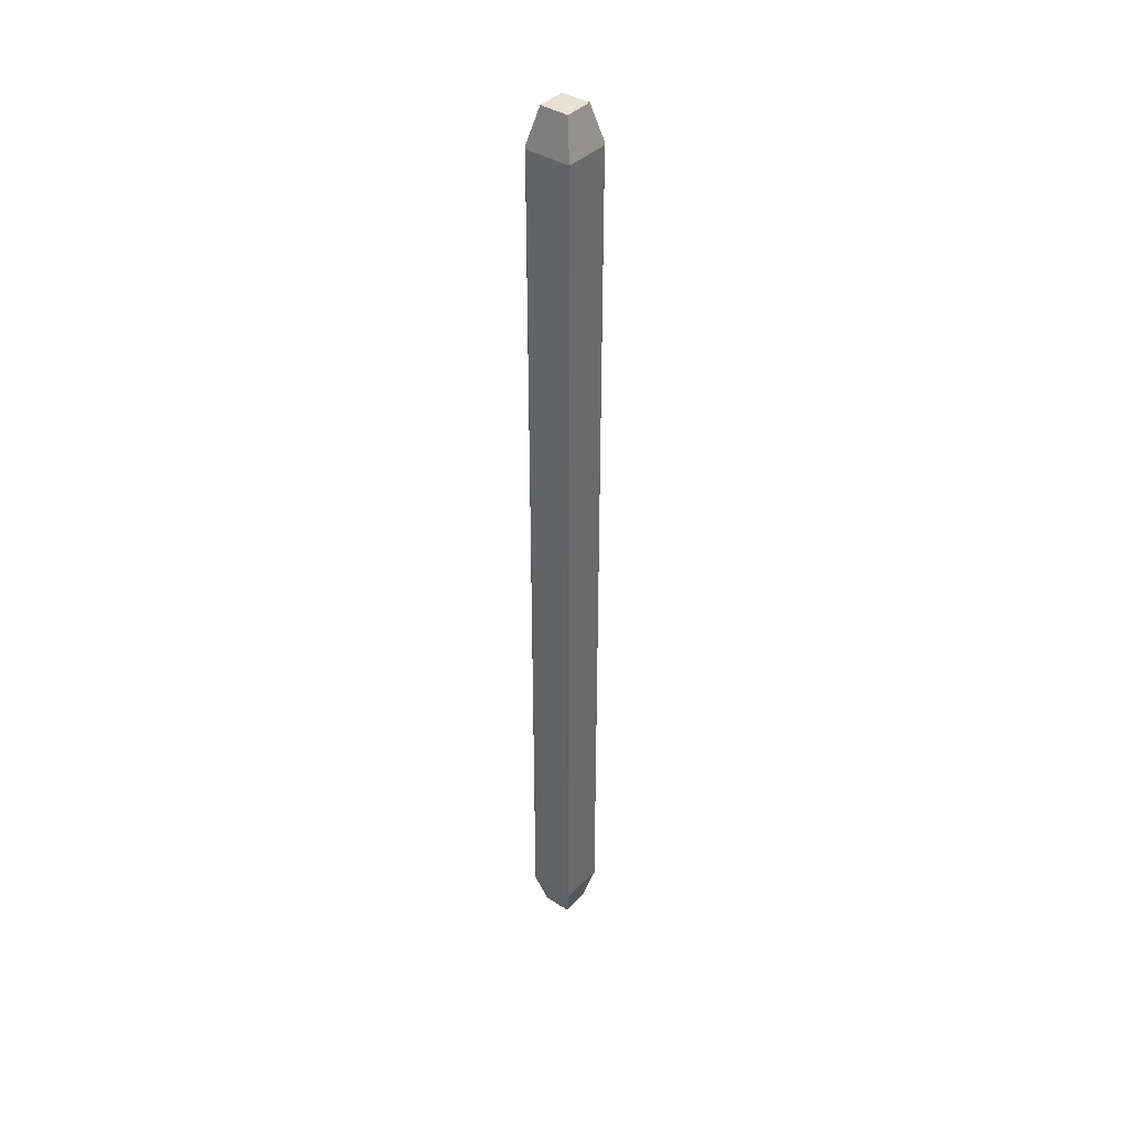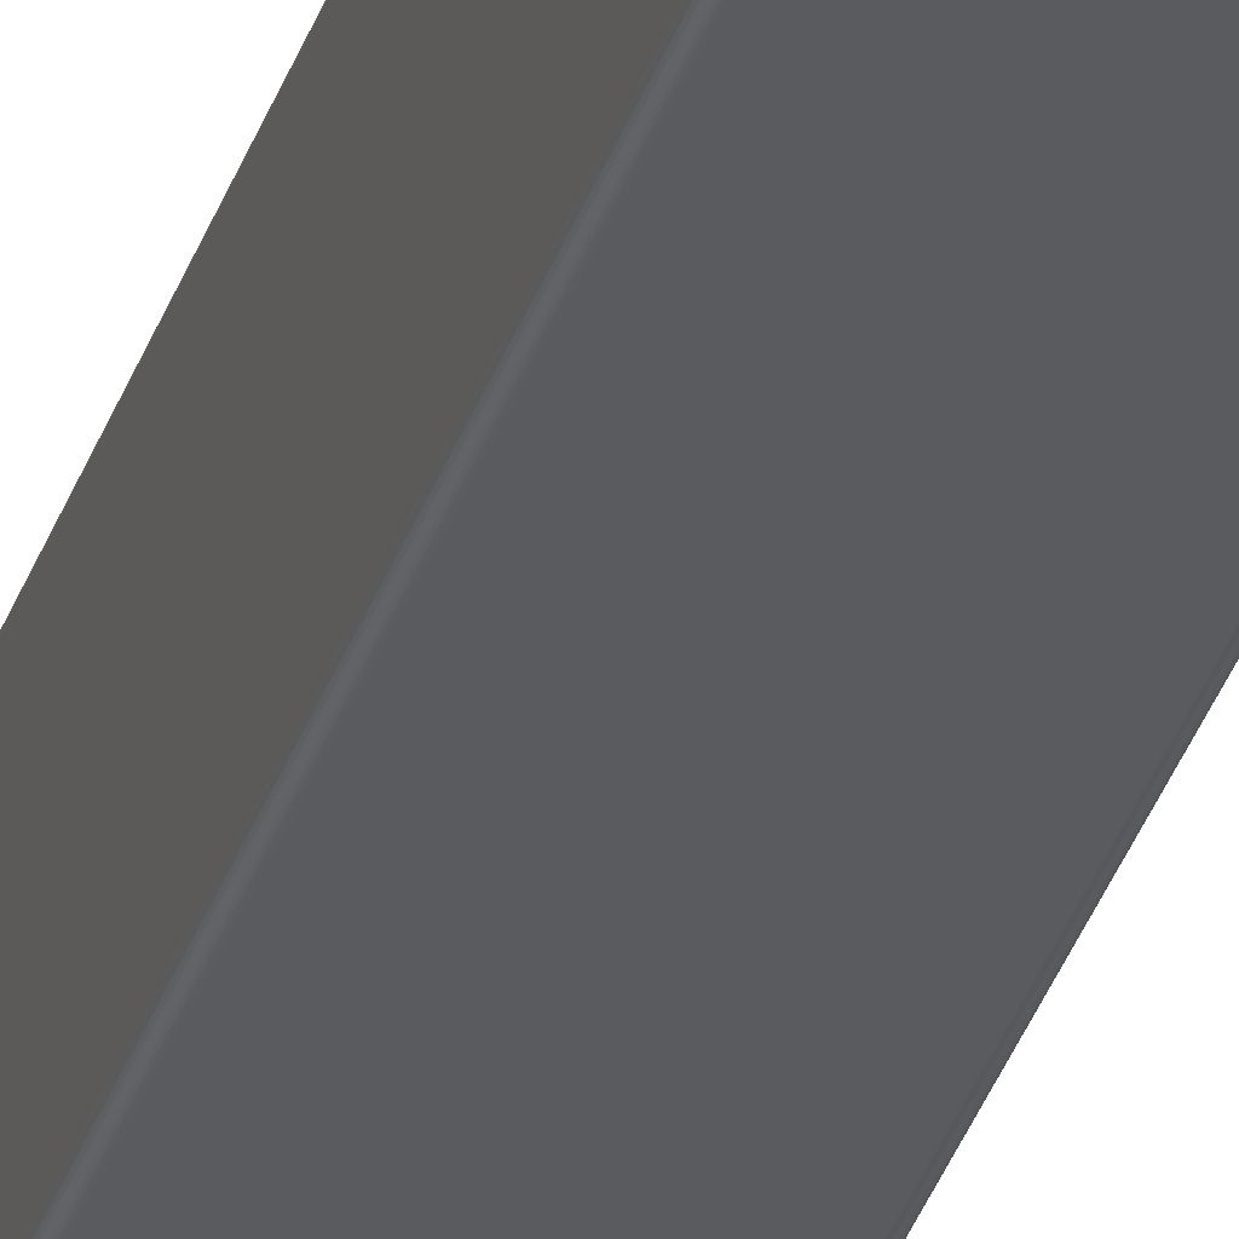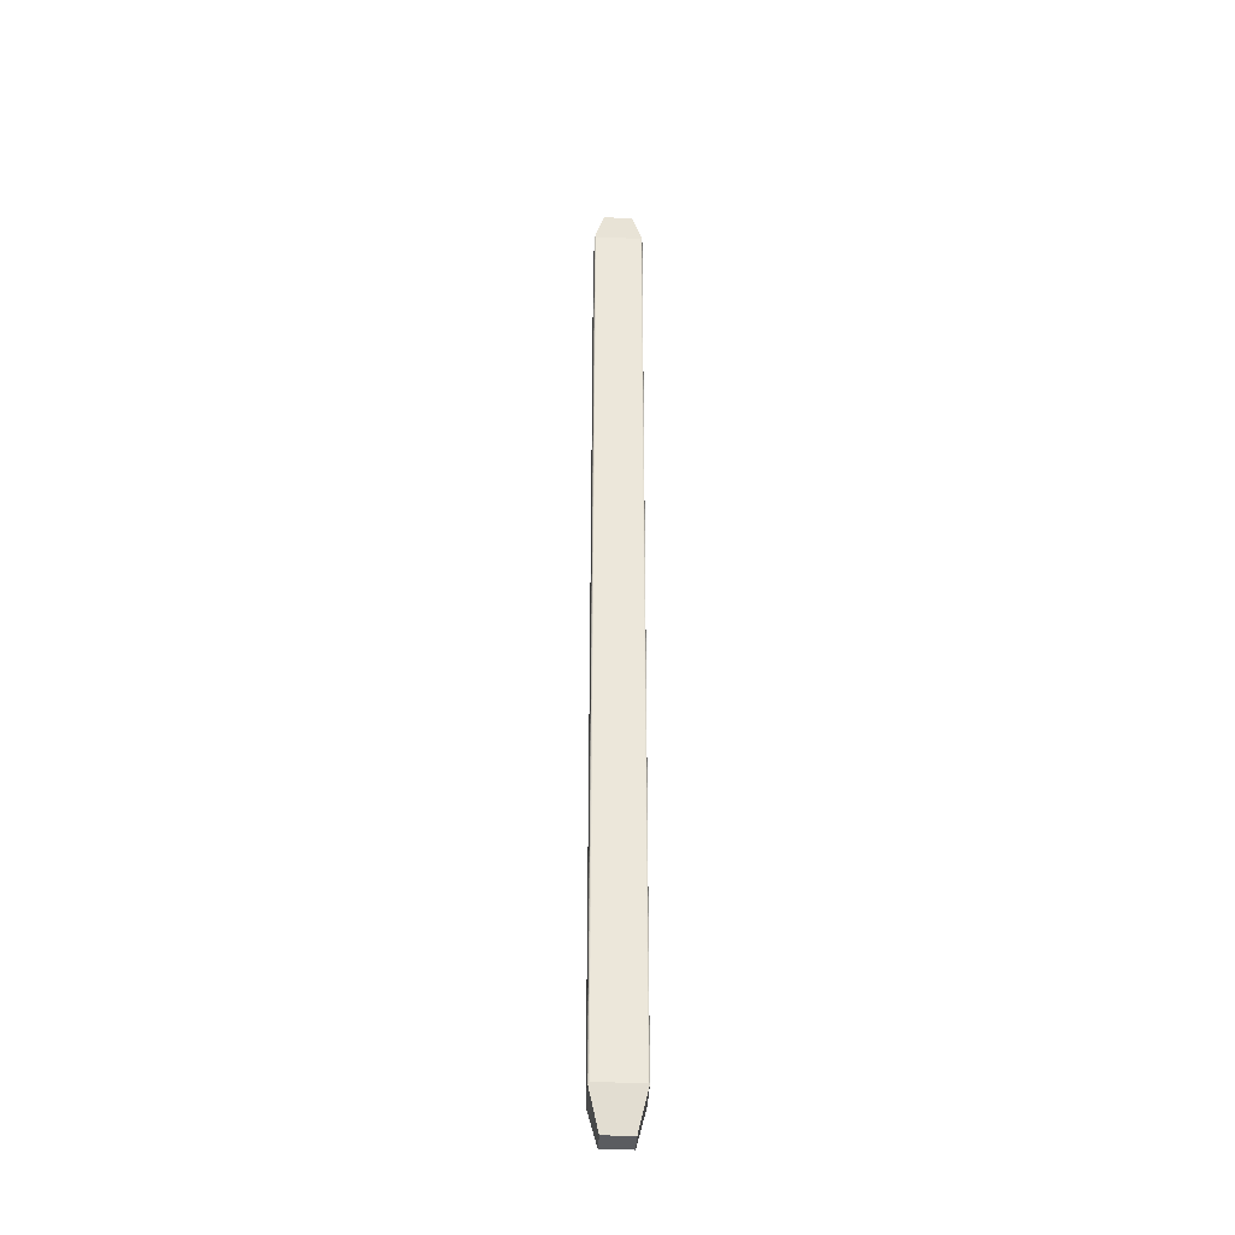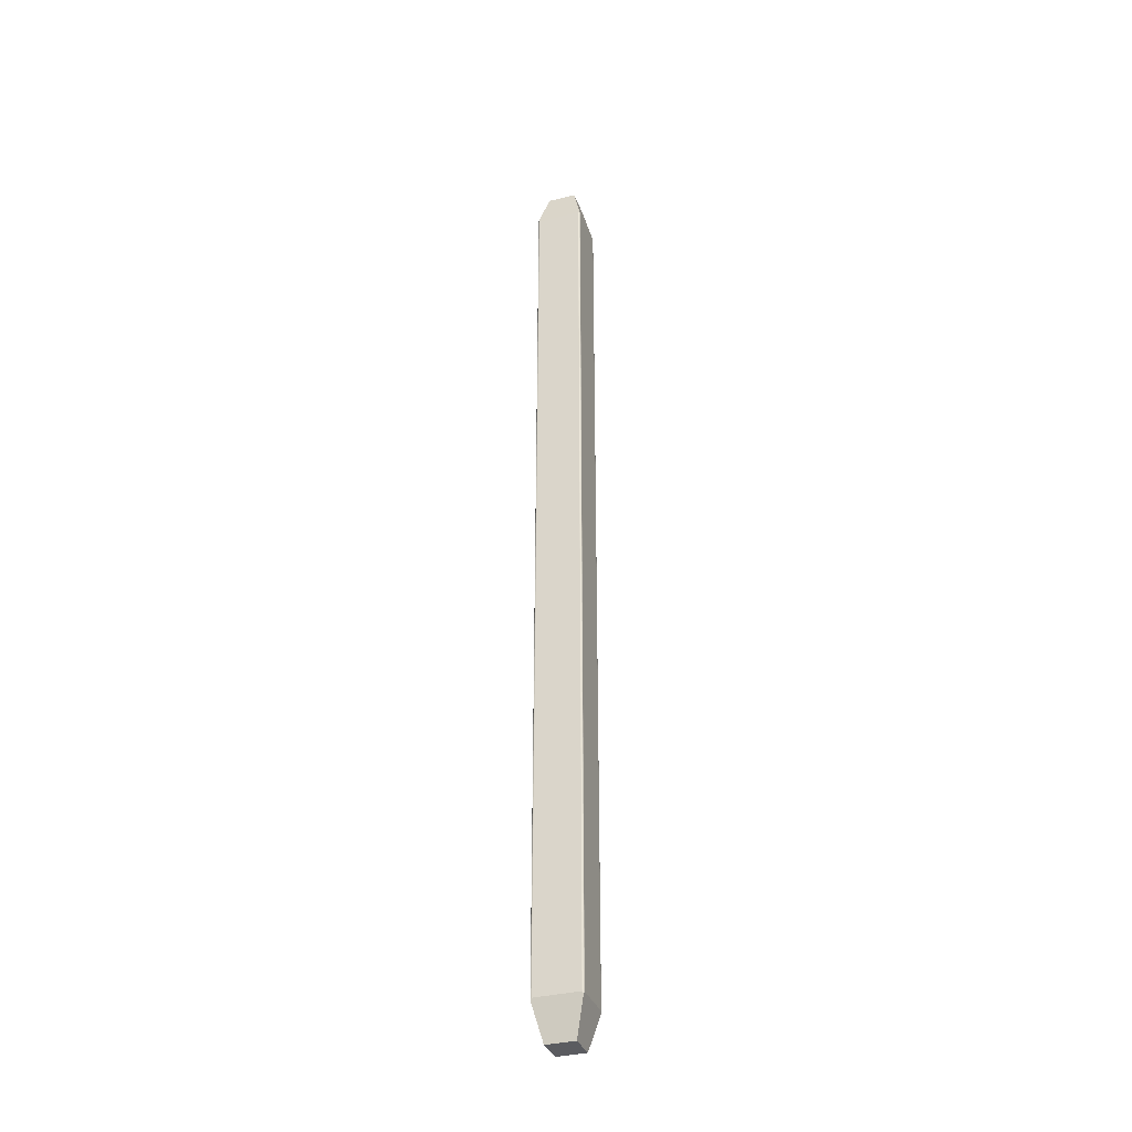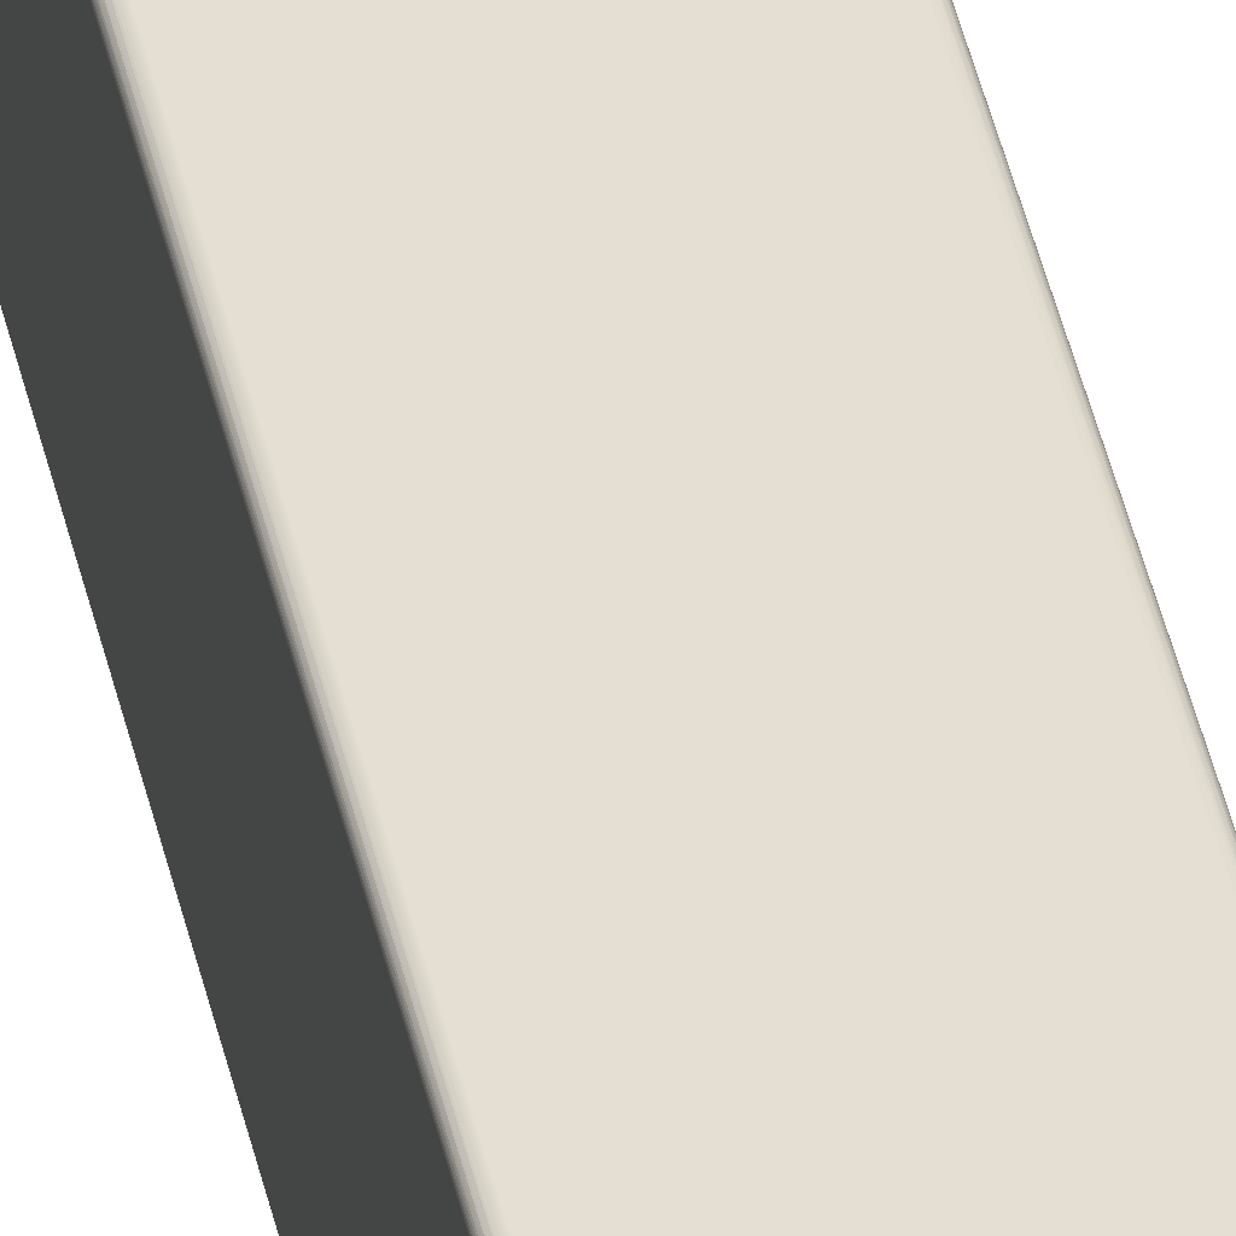
<metadata>
{"format":"obj","ext":"obj","renderer":"f3d","projection":"perspective","resolution":1024,"background":"white","views":[{"elev":39.6,"azim":128.9,"up":"+Z"},{"elev":-32.7,"azim":-16.4,"up":"+Y"},{"elev":-35.1,"azim":177.8,"up":"+Z"},{"elev":-34.7,"azim":-161.2,"up":"+Z"},{"elev":37.0,"azim":169.1,"up":"+Y"}]}
</metadata>
<code>
o 72-Pin_Shrouded_Header_(IDC)_Straight
v 0.000578 0.000534 0.01082
v 0.000578 0.000532 0.01082
v 0.000578 0.000532 -0.01082
v 0.000578 0.000535 -0.01082
v 0.000578 0.000536 0.01082
v 0.000578 0.000537 -0.01082
v 0.000578 0.000538 0.01082
v 0.000578 0.00054 -0.01082
v 0.000577 0.000542 0.01083
v 0.000577 0.000543 -0.01083
v 0.000576 0.000546 0.01083
v 0.000576 0.000546 -0.01083
v 0.000574 0.000551 -0.01084
v 0.000572 0.000555 0.01085
v 0.00057 0.000558 -0.01086
v 0.000565 0.000565 0.01088
v 0.000565 0.000565 -0.01088
v 0.000558 0.00057 0.01086
v 0.000555 0.000572 -0.01085
v 0.000551 0.000574 0.01084
v 0.000546 0.000576 -0.01083
v 0.000546 0.000576 0.01083
v 0.000543 0.000577 0.01083
v 0.000542 0.000577 -0.01083
v 0.00054 0.000578 0.01082
v 0.000538 0.000578 -0.01082
v 0.000537 0.000578 0.01082
v 0.000536 0.000578 -0.01082
v 0.000535 0.000578 0.01082
v 0.000534 0.000578 -0.01082
v 0.000532 0.000578 0.01082
v 0.000532 0.000578 -0.01082
v -0.000532 0.000578 0.01082
v -0.000542 0.000577 0.01083
v -0.000546 0.000576 0.01083
v -0.000538 0.000578 0.01082
v -0.000536 0.000578 0.01082
v -0.000534 0.000578 0.01082
v -0.000555 0.000572 0.01085
v -0.000565 0.000565 0.01088
v 0.000347 0.000347 0.01175
v -0.000347 0.000347 0.01175
v -0.000532 0.000578 -0.01082
v -0.000537 0.000578 -0.01082
v -0.000535 0.000578 -0.01082
v -0.00054 0.000578 -0.01082
v -0.000543 0.000577 -0.01083
v -0.000546 0.000576 -0.01083
v -0.000551 0.000574 -0.01084
v -0.000558 0.00057 -0.01086
v -0.000565 0.000565 -0.01088
v 0.000347 0.000347 -0.01175
v -0.000347 0.000347 -0.01175
v 0.000578 -0.000534 -0.01082
v 0.000578 -0.000532 -0.01082
v 0.000578 -0.000532 0.01082
v 0.000578 -0.000535 0.01082
v 0.000578 -0.000536 -0.01082
v 0.000578 -0.000537 0.01082
v 0.000578 -0.000538 -0.01082
v 0.000578 -0.00054 0.01082
v 0.000577 -0.000542 -0.01083
v 0.000577 -0.000543 0.01083
v 0.000576 -0.000546 -0.01083
v 0.000576 -0.000546 0.01083
v 0.000574 -0.000551 0.01084
v 0.000572 -0.000555 -0.01085
v 0.00057 -0.000558 0.01086
v 0.000565 -0.000565 -0.01088
v 0.000565 -0.000565 0.01088
v 0.000558 -0.00057 -0.01086
v 0.000555 -0.000572 0.01085
v 0.000551 -0.000574 -0.01084
v 0.000546 -0.000576 0.01083
v 0.000546 -0.000576 -0.01083
v 0.000543 -0.000577 -0.01083
v 0.000542 -0.000577 0.01083
v 0.00054 -0.000578 -0.01082
v 0.000538 -0.000578 0.01082
v 0.000537 -0.000578 -0.01082
v 0.000536 -0.000578 0.01082
v 0.000535 -0.000578 -0.01082
v 0.000534 -0.000578 0.01082
v 0.000532 -0.000578 -0.01082
v 0.000532 -0.000578 0.01082
v -0.000532 -0.000578 -0.01082
v -0.000542 -0.000577 -0.01083
v -0.000546 -0.000576 -0.01083
v -0.000538 -0.000578 -0.01082
v -0.000536 -0.000578 -0.01082
v -0.000534 -0.000578 -0.01082
v -0.000555 -0.000572 -0.01085
v -0.000565 -0.000565 -0.01088
v 0.000347 -0.000347 -0.01175
v -0.000347 -0.000347 -0.01175
v -0.000532 -0.000578 0.01082
v -0.000537 -0.000578 0.01082
v -0.000535 -0.000578 0.01082
v -0.00054 -0.000578 0.01082
v -0.000543 -0.000577 0.01083
v -0.000546 -0.000576 0.01083
v -0.000551 -0.000574 0.01084
v -0.000558 -0.00057 0.01086
v -0.000565 -0.000565 0.01088
v 0.000347 -0.000347 0.01175
v -0.000347 -0.000347 0.01175
v -0.000578 0.000534 -0.01082
v -0.000578 0.000532 -0.01082
v -0.000578 0.000532 0.01082
v -0.000578 0.000535 0.01082
v -0.000578 0.000536 -0.01082
v -0.000578 0.000537 0.01082
v -0.000578 0.000538 -0.01082
v -0.000578 0.00054 0.01082
v -0.000577 0.000542 -0.01083
v -0.000577 0.000543 0.01083
v -0.000576 0.000546 -0.01083
v -0.000576 0.000546 0.01083
v -0.000574 0.000551 0.01084
v -0.000572 0.000555 -0.01085
v -0.00057 0.000558 0.01086
v -0.000578 -0.000534 0.01082
v -0.000578 -0.000532 0.01082
v -0.000578 -0.000532 -0.01082
v -0.000578 -0.000535 -0.01082
v -0.000578 -0.000536 0.01082
v -0.000578 -0.000537 -0.01082
v -0.000578 -0.000538 0.01082
v -0.000578 -0.00054 -0.01082
v -0.000577 -0.000542 0.01083
v -0.000577 -0.000543 -0.01083
v -0.000576 -0.000546 0.01083
v -0.000576 -0.000546 -0.01083
v -0.000574 -0.000551 -0.01084
v -0.000572 -0.000555 0.01085
v -0.00057 -0.000558 -0.01086
f 1 2 3
f 1 3 4
f 5 4 6
f 5 1 4
f 7 6 8
f 7 5 6
f 9 8 10
f 9 7 8
f 11 10 12
f 11 12 13
f 11 9 10
f 14 13 15
f 14 11 13
f 16 15 17
f 16 14 15
f 18 17 19
f 18 16 17
f 20 19 21
f 20 18 19
f 22 20 21
f 23 21 24
f 23 22 21
f 25 24 26
f 25 23 24
f 27 26 28
f 27 25 26
f 29 28 30
f 29 27 28
f 31 30 32
f 31 29 30
f 33 34 35
f 33 36 34
f 33 37 36
f 33 38 37
f 39 33 35
f 40 33 39
f 27 29 31
f 25 27 31
f 23 25 31
f 22 23 31
f 20 22 31
f 18 20 31
f 16 31 33
f 16 33 40
f 16 18 31
f 41 40 42
f 41 16 40
f 31 32 43
f 31 43 33
f 43 44 45
f 43 46 44
f 43 47 46
f 43 48 47
f 43 49 48
f 43 50 49
f 43 51 50
f 17 52 53
f 17 53 51
f 32 19 17
f 32 51 43
f 32 17 51
f 28 32 30
f 26 32 28
f 21 19 32
f 24 21 32
f 24 32 26
f 54 55 56
f 54 56 57
f 58 57 59
f 58 54 57
f 60 59 61
f 60 58 59
f 62 61 63
f 62 60 61
f 64 63 65
f 64 65 66
f 64 62 63
f 67 66 68
f 67 64 66
f 69 68 70
f 69 67 68
f 71 70 72
f 71 69 70
f 73 72 74
f 73 71 72
f 75 73 74
f 76 74 77
f 76 75 74
f 78 77 79
f 78 76 77
f 80 79 81
f 80 78 79
f 82 81 83
f 82 80 81
f 84 83 85
f 84 82 83
f 86 87 88
f 86 89 87
f 86 90 89
f 86 91 90
f 92 86 88
f 93 86 92
f 80 82 84
f 78 80 84
f 76 78 84
f 75 76 84
f 73 75 84
f 71 73 84
f 69 84 86
f 69 86 93
f 69 71 84
f 94 93 95
f 94 69 93
f 84 85 96
f 84 96 86
f 96 97 98
f 96 99 97
f 96 100 99
f 96 101 100
f 96 102 101
f 96 103 102
f 96 104 103
f 70 105 106
f 70 106 104
f 85 72 70
f 85 104 96
f 85 70 104
f 81 85 83
f 79 85 81
f 74 72 85
f 77 74 85
f 77 85 79
f 107 108 109
f 107 109 110
f 111 110 112
f 111 107 110
f 113 112 114
f 113 111 112
f 115 114 116
f 115 113 114
f 117 116 118
f 117 118 119
f 117 115 116
f 120 119 121
f 120 117 119
f 51 121 40
f 51 120 121
f 50 40 39
f 50 51 40
f 49 39 35
f 49 50 39
f 48 49 35
f 47 35 34
f 47 48 35
f 46 34 36
f 46 47 34
f 44 36 37
f 44 46 36
f 45 37 38
f 45 44 37
f 43 38 33
f 43 45 38
f 122 123 124
f 122 124 125
f 126 125 127
f 126 122 125
f 128 127 129
f 128 126 127
f 130 129 131
f 130 128 129
f 132 131 133
f 132 133 134
f 132 130 131
f 135 134 136
f 135 132 134
f 104 136 93
f 104 135 136
f 103 93 92
f 103 104 93
f 102 92 88
f 102 103 92
f 101 102 88
f 100 88 87
f 100 101 88
f 99 87 89
f 99 100 87
f 97 89 90
f 97 99 89
f 98 90 91
f 98 97 90
f 96 91 86
f 96 98 91
f 55 62 64
f 55 60 62
f 55 58 60
f 55 54 58
f 67 55 64
f 69 55 67
f 6 4 3
f 8 6 3
f 10 8 3
f 12 10 3
f 13 12 3
f 15 13 3
f 17 3 55
f 17 55 69
f 17 15 3
f 52 69 94
f 52 17 69
f 52 94 95
f 52 95 53
f 124 127 125
f 124 129 127
f 124 131 129
f 124 133 131
f 124 134 133
f 124 136 134
f 124 93 136
f 51 53 95
f 51 95 93
f 108 120 51
f 108 93 124
f 108 51 93
f 111 108 107
f 113 108 111
f 117 120 108
f 115 117 108
f 115 108 113
f 109 108 124
f 109 124 123
f 105 41 42
f 105 42 106
f 123 130 132
f 123 128 130
f 123 126 128
f 123 122 126
f 135 123 132
f 104 123 135
f 112 110 109
f 114 112 109
f 116 114 109
f 118 116 109
f 119 118 109
f 121 119 109
f 40 109 123
f 40 104 106
f 40 123 104
f 40 121 109
f 42 40 106
f 56 59 57
f 56 61 59
f 56 63 61
f 56 65 63
f 56 66 65
f 56 68 66
f 56 70 68
f 16 41 105
f 16 105 70
f 16 70 56
f 2 14 16
f 2 16 56
f 5 2 1
f 7 2 5
f 11 14 2
f 9 11 2
f 9 2 7
f 3 2 56
f 3 56 55

</code>
